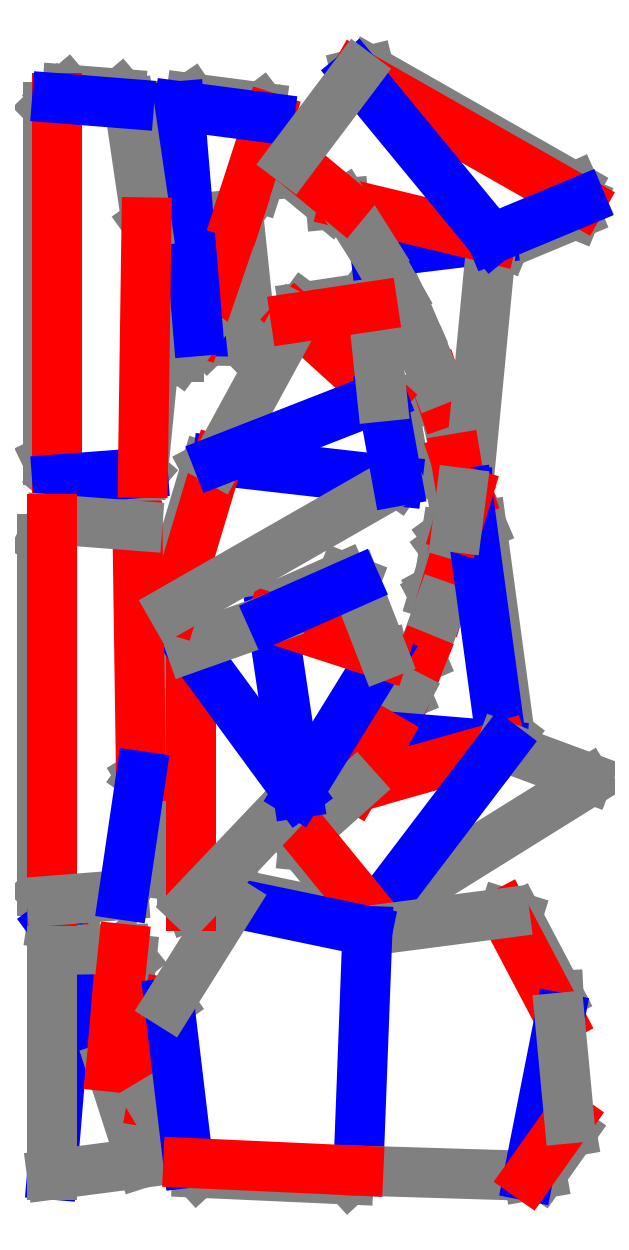
<metadata>
{"format":"dxf","ext":"dxf","renderer":"ezdxf+matplotlib","layout":"modelspace","background":"white","min_lineweight":24,"dpi":150}
</metadata>
<code>
0
SECTION
2
ENTITIES
0
LINE
8
CutLine
10
722.3
20
459
11
717.2
21
454.1
0
LINE
8
CutLine
10
717.2
20
454.1
11
699.2
21
454.3
0
LINE
8
CutLine
10
699.2
20
454.3
11
694.3
21
459.4
0
LINE
8
CutLine
10
732.3
20
573.3
11
735.5
21
567
0
LINE
8
CutLine
10
735.5
20
567
11
725.7
21
536.4
0
LINE
8
CutLine
10
725.7
20
536.4
11
715.7
21
521.9
0
LINE
8
CutLine
10
684.2
20
579.6
11
690.4
21
583.8
0
LINE
8
CutLine
10
690.4
20
583.8
11
728
21
578.9
0
LINE
8
CutLine
10
728
20
578.9
11
732.3
21
573.3
0
LINE
8
CutLine
10
825.2
20
421.1
11
818.8
21
424.3
0
LINE
8
CutLine
10
818.8
20
424.3
11
818
21
426.5
0
LINE
8
CutLine
10
818
20
426.5
11
821.1
21
432.9
0
LINE
8
CutLine
10
835
20
373
11
829.2
21
377.1
0
LINE
8
CutLine
10
829.2
20
377.1
11
827.8
21
385.5
0
LINE
8
CutLine
10
827.8
20
385.5
11
831.9
21
391.2
0
LINE
8
CutLine
10
830
20
338.1
11
825.9
21
343.8
0
LINE
8
CutLine
10
825.9
20
343.8
11
826.9
21
350.4
0
LINE
8
CutLine
10
826.9
20
350.4
11
832.6
21
354.6
0
LINE
8
CutLine
10
823.5
20
312.5
11
820.1
21
318.8
0
LINE
8
CutLine
10
820.1
20
318.8
11
820.8
21
321.1
0
LINE
8
CutLine
10
820.8
20
321.1
11
827
21
324.4
0
LINE
8
CutLine
10
805.5
20
265.4
11
802.8
21
272
0
LINE
8
CutLine
10
802.8
20
272
11
806.9
21
282.2
0
LINE
8
CutLine
10
806.9
20
282.2
11
813.5
21
284.9
0
LINE
8
CutLine
10
838.2
20
373
11
845.6
21
355.8
0
LINE
8
CutLine
10
845.6
20
355.8
11
860.8
21
243.5
0
LINE
8
CutLine
10
860.8
20
243.5
11
856.5
21
237.9
0
LINE
8
CutLine
10
778.2
20
215.8
11
776.4
21
222.6
0
LINE
8
CutLine
10
776.4
20
222.6
11
787.1
21
241.2
0
LINE
8
CutLine
10
787.1
20
241.2
11
794
21
243
0
LINE
8
CutLine
10
787.5
20
147
11
779.2
21
149.2
0
LINE
8
CutLine
10
779.2
20
149.2
11
750.4
21
184.5
0
LINE
8
CutLine
10
750.4
20
184.5
11
751.1
21
191.5
0
LINE
8
CutLine
10
778.7
20
596.9
11
785.7
21
598.6
0
LINE
8
CutLine
10
785.7
20
598.6
11
895.3
21
536.2
0
LINE
8
CutLine
10
895.3
20
536.2
11
898.7
21
528.5
0
LINE
8
CutLine
10
898.7
20
528.5
11
896
21
522
0
LINE
8
CutLine
10
896
20
522
11
857.8
21
506.1
0
LINE
8
CutLine
10
857.8
20
506.1
11
851.2
21
508.8
0
LINE
8
CutLine
10
772.1
20
527.8
11
765.1
21
527.1
0
LINE
8
CutLine
10
765.1
20
527.1
11
744.8
21
544
0
LINE
8
CutLine
10
744.8
20
544
11
744.1
21
551
0
LINE
8
CutLine
10
619
20
380.2
11
614
21
390.5
0
LINE
8
CutLine
10
614
20
390.5
11
614
21
578.8
0
LINE
8
CutLine
10
614
20
578.8
11
619
21
583.8
0
LINE
8
CutLine
10
619
20
583.8
11
624.4
21
588.4
0
LINE
8
CutLine
10
624.4
20
588.4
11
652.8
21
586.2
0
LINE
8
CutLine
10
652.8
20
586.2
11
657.4
21
580.8
0
LINE
8
CutLine
10
664.8
20
383.7
11
660.2
21
378.3
0
LINE
8
CutLine
10
660.2
20
378.3
11
624.4
21
375.6
0
LINE
8
CutLine
10
624.4
20
375.6
11
619
21
380.2
0
LINE
8
CutLine
10
666.7
20
517.5
11
671.6
21
510.6
0
LINE
8
CutLine
10
671.6
20
510.6
11
670.7
21
443.5
0
LINE
8
CutLine
10
670.7
20
443.5
11
664.8
21
383.7
0
LINE
8
CutLine
10
616.2
20
142.6
11
623.2
21
141.6
0
LINE
8
CutLine
10
623.2
20
141.6
11
627.3
21
136
0
LINE
8
CutLine
10
627.3
20
136
11
626.3
21
129
0
LINE
8
CutLine
10
654.3
20
129.4
11
658.8
21
123.9
0
LINE
8
CutLine
10
658.8
20
123.9
11
653.2
21
70.96
0
LINE
8
CutLine
10
653.2
20
70.96
11
647.7
21
66.51
0
LINE
8
CutLine
10
669.7
20
47.34
11
665.7
21
53.11
0
LINE
8
CutLine
10
665.7
20
53.11
11
673.1
21
96.45
0
LINE
8
CutLine
10
673.1
20
96.45
11
678.9
21
100.5
0
LINE
8
CutLine
10
858
20
148.6
11
864.7
21
146.5
0
LINE
8
CutLine
10
864.7
20
146.5
11
886.8
21
104.5
0
LINE
8
CutLine
10
886.8
20
104.5
11
887.4
21
92.64
0
LINE
8
CutLine
10
779.9
20
11.01
11
774.7
21
6.245
0
LINE
8
CutLine
10
774.7
20
6.245
11
693.8
21
9.896
0
LINE
8
CutLine
10
693.8
20
9.896
11
689
21
15.12
0
LINE
8
CutLine
10
712.5
20
154.1
11
718.4
21
158
0
LINE
8
CutLine
10
718.4
20
158
11
780.9
21
145
0
LINE
8
CutLine
10
780.9
20
145
11
784.7
21
139
0
LINE
8
CutLine
10
892.5
20
38.9
11
893.7
21
31.93
0
LINE
8
CutLine
10
893.7
20
31.93
11
877.8
21
9.426
0
LINE
8
CutLine
10
877.8
20
9.426
11
870.8
21
8.23
0
LINE
8
CutLine
10
690.5
20
152.5
11
685.5
21
165.6
0
LINE
8
CutLine
10
685.5
20
165.6
11
685.5
21
285.6
0
LINE
8
CutLine
10
685.5
20
285.6
11
690.5
21
290.6
0
LINE
8
CutLine
10
793.2
20
286.7
11
794.8
21
279.8
0
LINE
8
CutLine
10
794.8
20
279.8
11
754.5
21
214.3
0
LINE
8
CutLine
10
754.5
20
214.3
11
747.6
21
212.7
0
LINE
8
CutLine
10
733.8
20
305.9
11
736.3
21
312.5
0
LINE
8
CutLine
10
736.3
20
312.5
11
771.5
21
328.1
0
LINE
8
CutLine
10
771.5
20
328.1
11
778.1
21
325.5
0
LINE
8
CutLine
10
661.9
20
355.4
11
667.7
21
295.6
0
LINE
8
CutLine
10
667.7
20
295.6
11
668.7
21
228.5
0
LINE
8
CutLine
10
668.7
20
228.5
11
663.8
21
221.6
0
LINE
8
CutLine
10
616.1
20
155.2
11
611.1
21
160.2
0
LINE
8
CutLine
10
611.1
20
160.2
11
611.1
21
348.5
0
LINE
8
CutLine
10
611.1
20
348.5
11
616.1
21
358.9
0
LINE
8
CutLine
10
663.8
20
221.6
11
667.9
21
214.9
0
LINE
8
CutLine
10
667.9
20
214.9
11
661.5
21
171.3
0
LINE
8
CutLine
10
661.5
20
171.3
11
654.5
21
158.3
0
LINE
8
CutLine
10
680.9
20
310.7
11
677.5
21
316.9
0
LINE
8
CutLine
10
677.5
20
316.9
11
698.5
21
386.9
0
LINE
8
CutLine
10
698.5
20
386.9
11
704.8
21
390.2
0
LINE
8
CutLine
10
792.5
20
424.5
11
798.4
21
420.5
0
LINE
8
CutLine
10
798.4
20
420.5
11
804.8
21
385.1
0
LINE
8
CutLine
10
804.8
20
385.1
11
800.7
21
379.3
0
LINE
8
CutLine
10
746.3
20
466.5
11
750.5
21
472.2
0
LINE
8
CutLine
10
750.5
20
472.2
11
781.9
21
476.9
0
LINE
8
CutLine
10
781.9
20
476.9
11
787.5
21
472.7
0
LINE
8
MountainLine
10
694.3
20
459.4
11
722.3
21
459
0
LINE
8
CutLine
10
722.3
20
459
11
715.7
21
521.9
0
LINE
8
ValleyLine
10
715.7
20
521.9
11
694.3
21
459.4
0
LINE
8
CutLine
10
684.2
20
579.6
11
684.2
21
445.8
0
LINE
8
CutLine
10
684.2
20
445.8
11
694.3
21
459.4
0
LINE
8
MountainLine
10
694.3
20
459.4
11
684.2
21
579.6
0
LINE
8
ValleyLine
10
715.7
20
521.9
11
732.3
21
573.3
0
LINE
8
MountainLine
10
732.3
20
573.3
11
684.2
21
579.6
0
LINE
8
CutLine
10
828.7
20
407.6
11
831.9
21
391.2
0
LINE
8
CutLine
10
825.2
20
421.1
11
828.7
21
407.6
0
LINE
8
ValleyLine
10
821.1
20
432.9
11
825.2
21
421.1
0
LINE
8
CutLine
10
816.3
20
445
11
821.1
21
432.9
0
LINE
8
CutLine
10
810
20
460.1
11
816.3
21
445
0
LINE
8
CutLine
10
801.3
20
479.2
11
810
21
460.1
0
LINE
8
MountainLine
10
851.2
20
508.8
11
788.9
21
501.2
0
LINE
8
CutLine
10
788.9
20
501.2
11
801.3
21
479.2
0
LINE
8
ValleyLine
10
831.9
20
391.2
11
838.2
21
373
0
LINE
8
CutLine
10
838.2
20
373
11
851.2
21
508.8
0
LINE
8
MountainLine
10
835
20
373
11
838.2
21
373
0
LINE
8
ValleyLine
10
831.9
20
391.2
11
835
21
373
0
LINE
8
ValleyLine
10
832.6
20
354.6
11
830
21
338.1
0
LINE
8
CutLine
10
830
20
338.1
11
827
21
324.4
0
LINE
8
ValleyLine
10
827
20
324.4
11
823.5
21
312.5
0
LINE
8
CutLine
10
823.5
20
312.5
11
819.1
21
300.2
0
LINE
8
CutLine
10
819.1
20
300.2
11
813.5
21
284.9
0
LINE
8
ValleyLine
10
813.5
20
284.9
11
805.5
21
265.4
0
LINE
8
CutLine
10
805.5
20
265.4
11
794
21
243
0
LINE
8
MountainLine
10
794
20
243
11
856.5
21
237.9
0
LINE
8
MountainLine
10
856.5
20
237.9
11
838.2
21
373
0
LINE
8
ValleyLine
10
838.2
20
373
11
832.6
21
354.6
0
LINE
8
CutLine
10
835
20
373
11
832.6
21
354.6
0
LINE
8
ValleyLine
10
794
20
243
11
778.2
21
215.8
0
LINE
8
ValleyLine
10
778.2
20
215.8
11
856.5
21
237.9
0
LINE
8
ValleyLine
10
851.2
20
508.8
11
772.1
21
527.8
0
LINE
8
CutLine
10
772.1
20
527.8
11
788.9
21
501.2
0
LINE
8
CutLine
10
787.5
20
147
11
902.4
21
218.5
0
LINE
8
CutLine
10
902.4
20
220.8
11
856.5
21
237.9
0
LINE
8
MountainLine
10
856.5
20
237.9
11
787.5
21
147
0
LINE
8
CutLine
10
778.2
20
215.8
11
751.1
21
191.5
0
LINE
8
ValleyLine
10
751.1
20
191.5
11
787.5
21
147
0
LINE
8
ValleyLine
10
898.7
20
528.5
11
778.7
21
596.9
0
LINE
8
MountainLine
10
778.7
20
596.9
11
851.2
21
508.8
0
LINE
8
MountainLine
10
851.2
20
508.8
11
898.7
21
528.5
0
LINE
8
ValleyLine
10
744.1
20
551
11
772.1
21
527.8
0
LINE
8
CutLine
10
778.7
20
596.9
11
744.1
21
551
0
LINE
8
ValleyLine
10
619
20
583.8
11
619
21
380.2
0
LINE
8
CutLine
10
666.7
20
517.5
11
657.4
21
580.8
0
LINE
8
MountainLine
10
657.4
20
580.8
11
619
21
583.8
0
LINE
8
MountainLine
10
619
20
380.2
11
664.8
21
383.7
0
LINE
8
ValleyLine
10
664.8
20
383.7
11
666.7
21
517.5
0
LINE
8
ValleyLine
10
647.7
20
66.51
11
626.3
21
129
0
LINE
8
MountainLine
10
626.3
20
129
11
616.2
21
8.843
0
LINE
8
CutLine
10
616.2
20
8.843
11
664.3
21
15.13
0
LINE
8
CutLine
10
664.3
20
15.13
11
647.7
21
66.51
0
LINE
8
MountainLine
10
626.3
20
129
11
616.2
21
142.6
0
LINE
8
CutLine
10
616.2
20
142.6
11
616.2
21
8.843
0
LINE
8
CutLine
10
654.3
20
129.4
11
626.3
21
129
0
LINE
8
ValleyLine
10
647.7
20
66.51
11
654.3
21
129.4
0
LINE
8
ValleyLine
10
678.9
20
100.5
11
669.7
21
47.34
0
LINE
8
CutLine
10
669.7
20
47.34
11
689
21
15.12
0
LINE
8
MountainLine
10
689
20
15.12
11
678.9
21
100.5
0
LINE
8
ValleyLine
10
887.4
20
92.64
11
858
21
148.6
0
LINE
8
CutLine
10
858
20
148.6
11
784.7
21
139
0
LINE
8
MountainLine
10
784.7
20
139
11
779.9
21
11.01
0
LINE
8
CutLine
10
779.9
20
11.01
11
870.8
21
8.23
0
LINE
8
MountainLine
10
870.8
20
8.23
11
887.4
21
92.64
0
LINE
8
ValleyLine
10
689
20
15.12
11
779.9
21
11.01
0
LINE
8
MountainLine
10
784.7
20
139
11
712.5
21
154.1
0
LINE
8
CutLine
10
712.5
20
154.1
11
678.9
21
100.5
0
LINE
8
ValleyLine
10
870.8
20
8.23
11
892.5
21
38.9
0
LINE
8
CutLine
10
892.5
20
38.9
11
887.4
21
92.64
0
LINE
8
ValleyLine
10
690.5
20
290.6
11
690.5
21
152.5
0
LINE
8
CutLine
10
690.5
20
152.5
11
747.6
21
212.7
0
LINE
8
MountainLine
10
747.6
20
212.7
11
690.5
21
290.6
0
LINE
8
MountainLine
10
733.8
20
305.9
11
747.6
21
212.7
0
LINE
8
MountainLine
10
747.6
20
212.7
11
793.2
21
286.7
0
LINE
8
ValleyLine
10
793.2
20
286.7
11
733.8
21
305.9
0
LINE
8
CutLine
10
733.8
20
305.9
11
690.5
21
290.6
0
LINE
8
CutLine
10
793.2
20
286.7
11
778.1
21
325.5
0
LINE
8
MountainLine
10
778.1
20
325.5
11
733.8
21
305.9
0
LINE
8
ValleyLine
10
663.8
20
221.6
11
661.9
21
355.4
0
LINE
8
CutLine
10
661.9
20
355.4
11
616.1
21
358.9
0
LINE
8
ValleyLine
10
616.1
20
358.9
11
616.1
21
155.2
0
LINE
8
CutLine
10
616.1
20
155.2
11
654.5
21
158.3
0
LINE
8
MountainLine
10
654.5
20
158.3
11
663.8
21
221.6
0
LINE
8
MountainLine
10
800.7
20
379.3
11
704.8
21
390.2
0
LINE
8
ValleyLine
10
704.8
20
390.2
11
680.9
21
310.7
0
LINE
8
CutLine
10
680.9
20
310.7
11
800.7
21
379.3
0
LINE
8
ValleyLine
10
792.5
20
424.5
11
746.3
21
466.5
0
LINE
8
CutLine
10
746.3
20
466.5
11
704.8
21
390.2
0
LINE
8
MountainLine
10
704.8
20
390.2
11
792.5
21
424.5
0
LINE
8
MountainLine
10
800.7
20
379.3
11
792.5
21
424.5
0
LINE
8
CutLine
10
792.5
20
424.5
11
787.5
21
472.7
0
LINE
8
ValleyLine
10
787.5
20
472.7
11
746.3
21
466.5
0
ENDSEC
0
EOF

</code>
